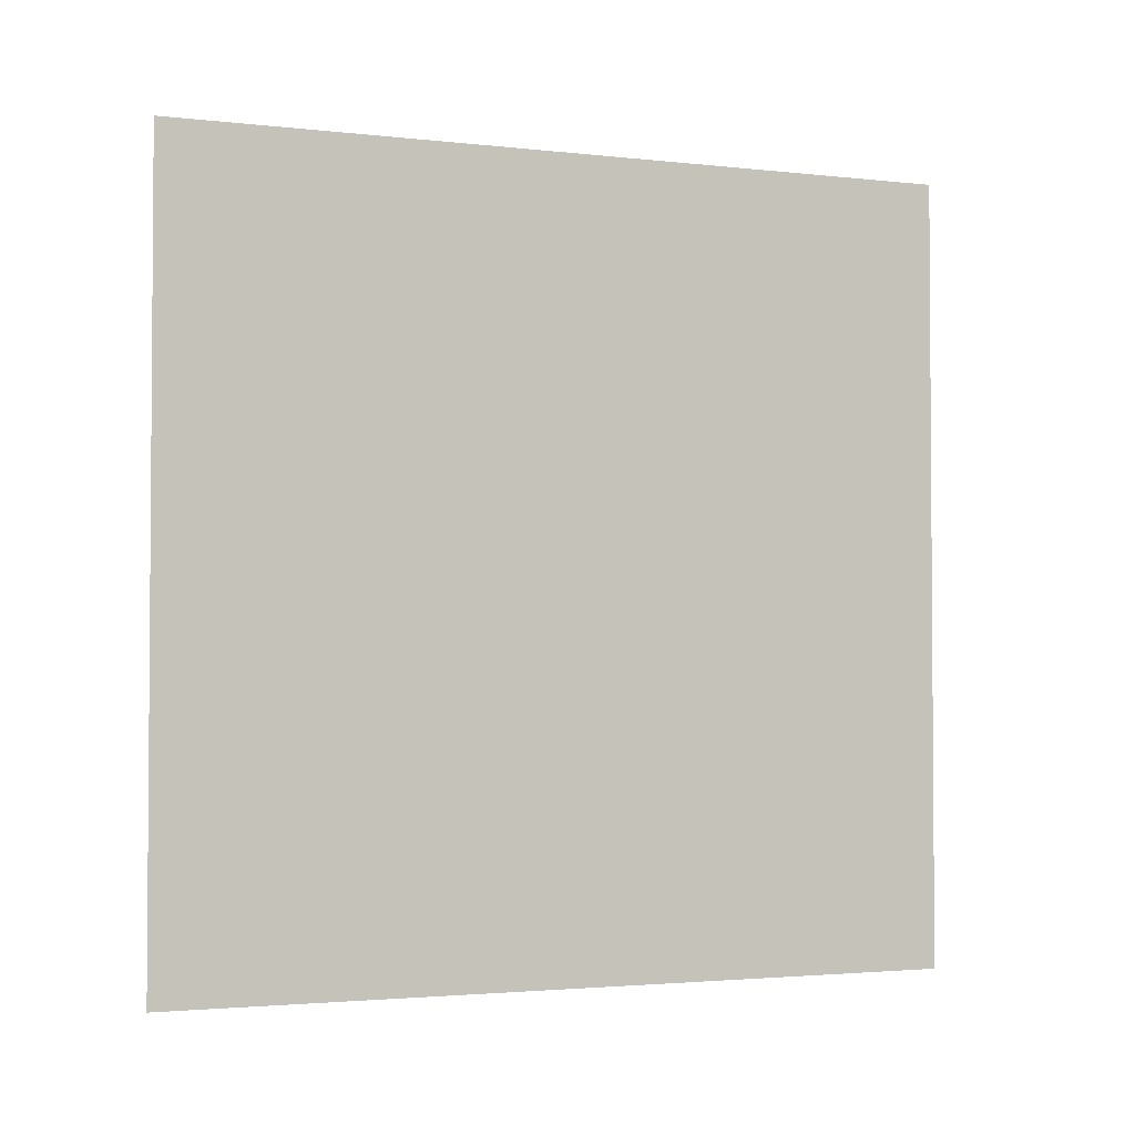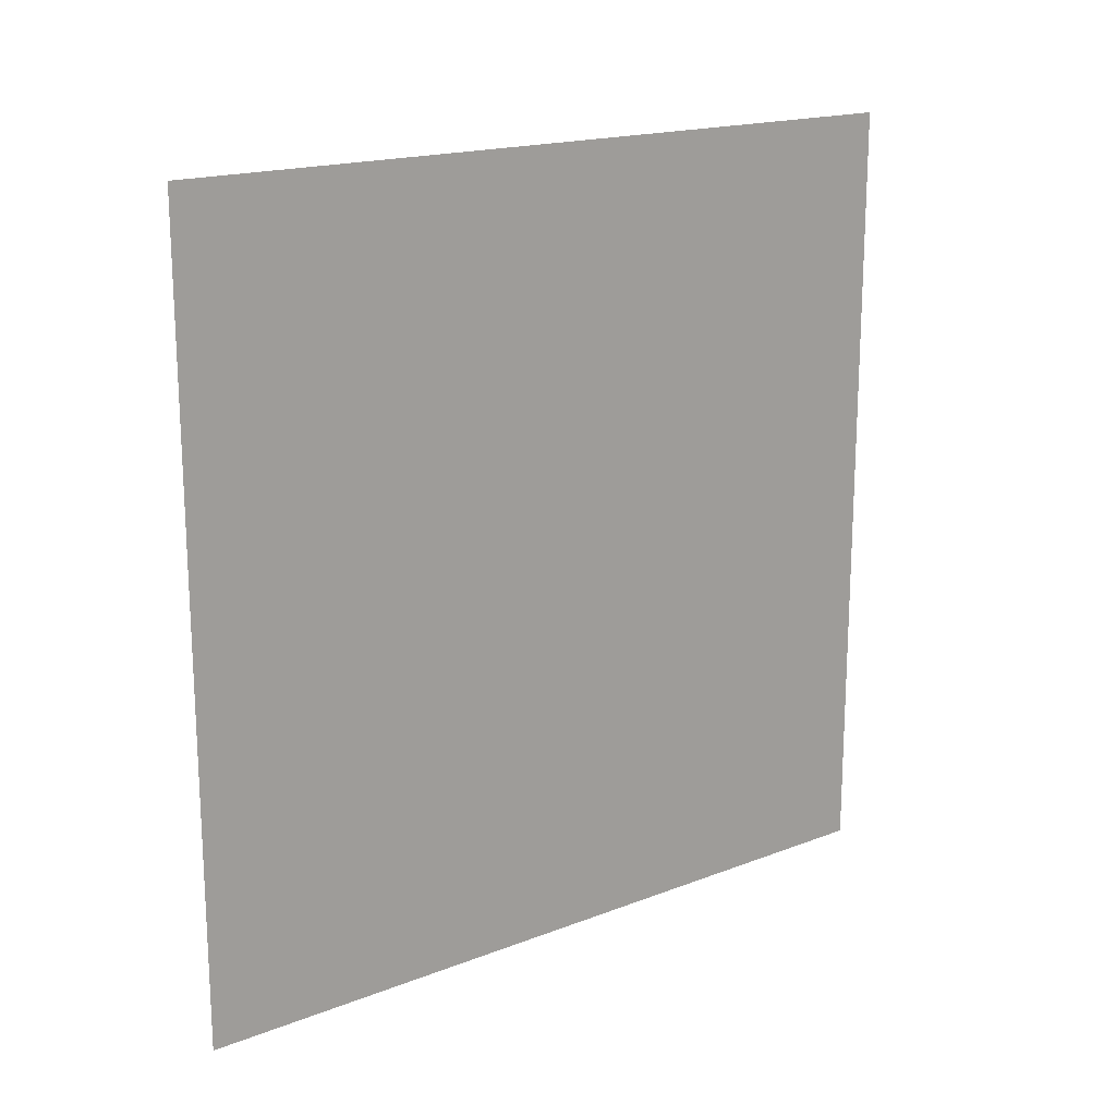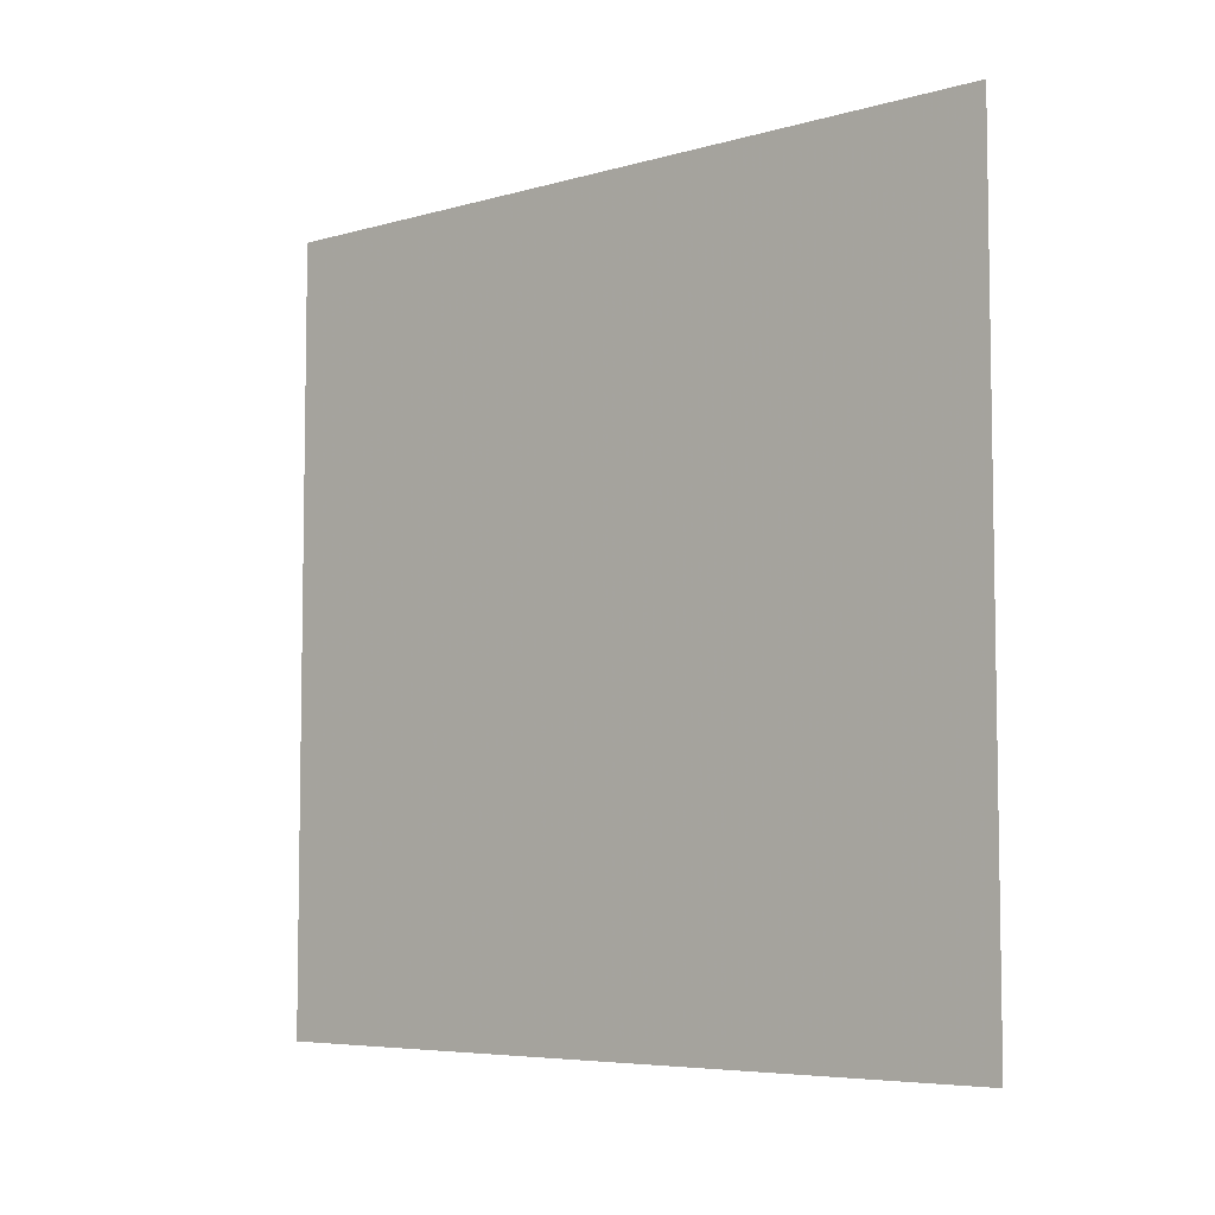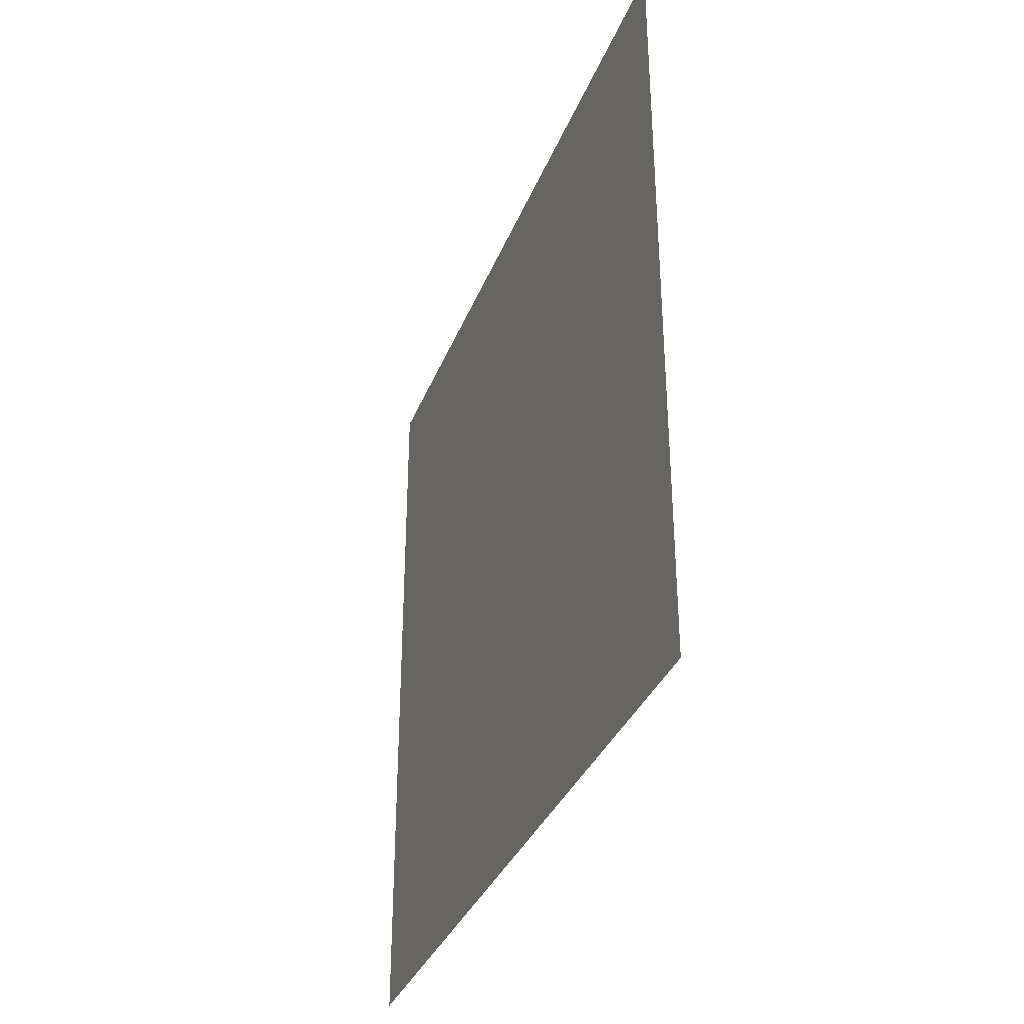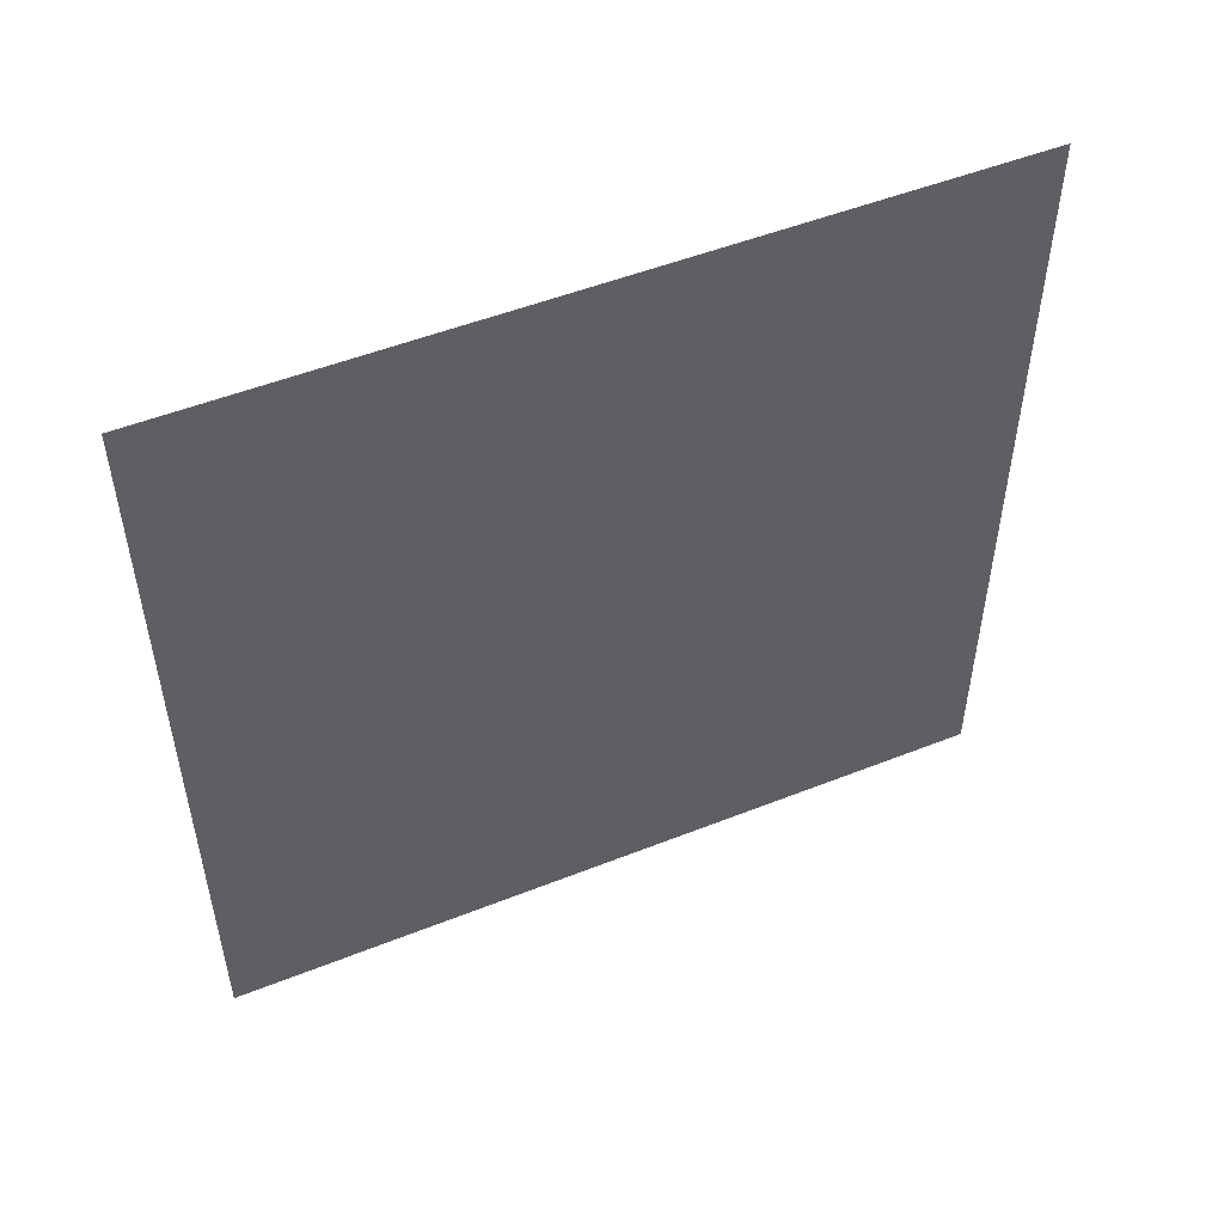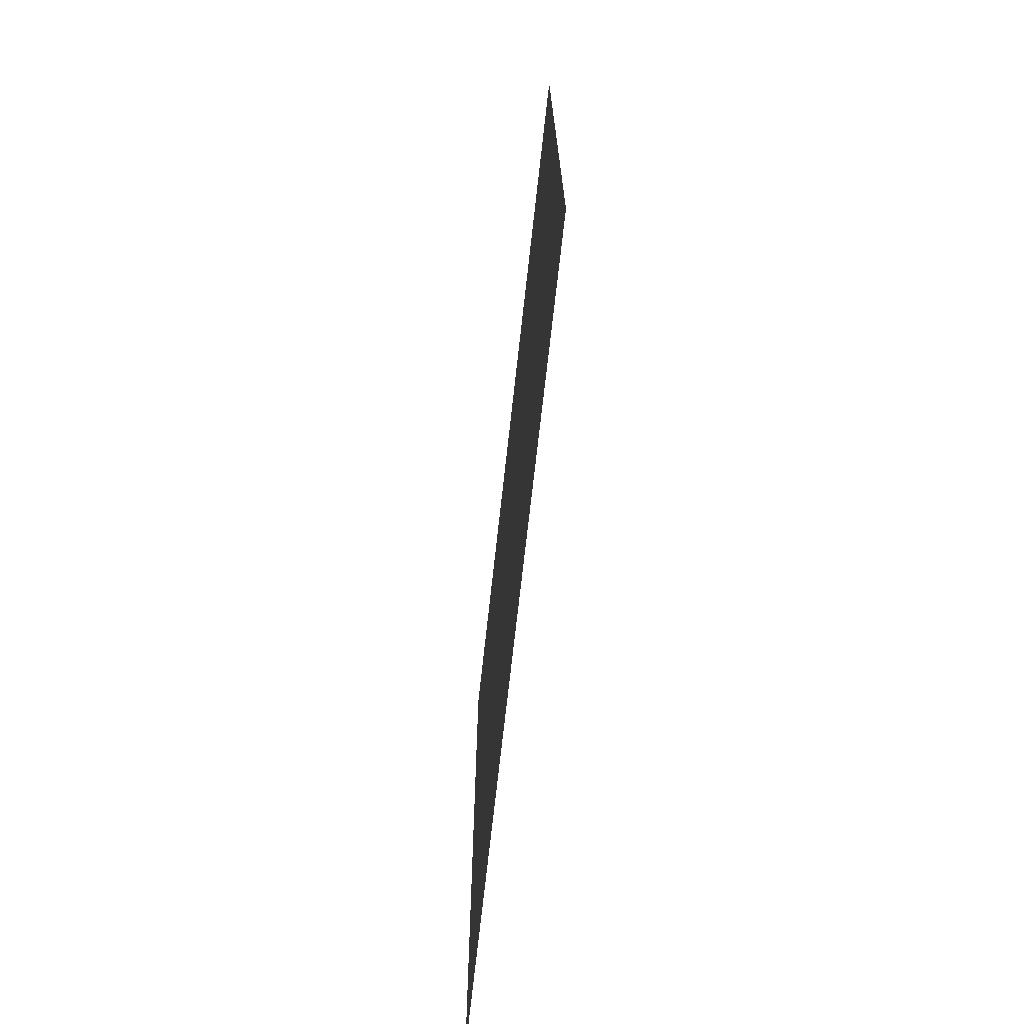
<metadata>
{"format":"obj","ext":"obj","renderer":"f3d","projection":"perspective","resolution":1024,"background":"white","views":[{"elev":-2.5,"azim":-111.7,"up":"+Z"},{"elev":17.7,"azim":52.7,"up":"+Z"},{"elev":-6.1,"azim":-49.6,"up":"+Z"},{"elev":-34.5,"azim":160.3,"up":"+Z"},{"elev":51.0,"azim":66.6,"up":"+Y"},{"elev":-71.1,"azim":-6.3,"up":"+Y"}]}
</metadata>
<code>
v -41.18 -10 10
v -41.18 10 -10
v -41.18 -10 -10
v -41.18 -10 10
v -41.18 10 10
v -41.18 10 -10
f 1 2 3
f 4 5 6

</code>
